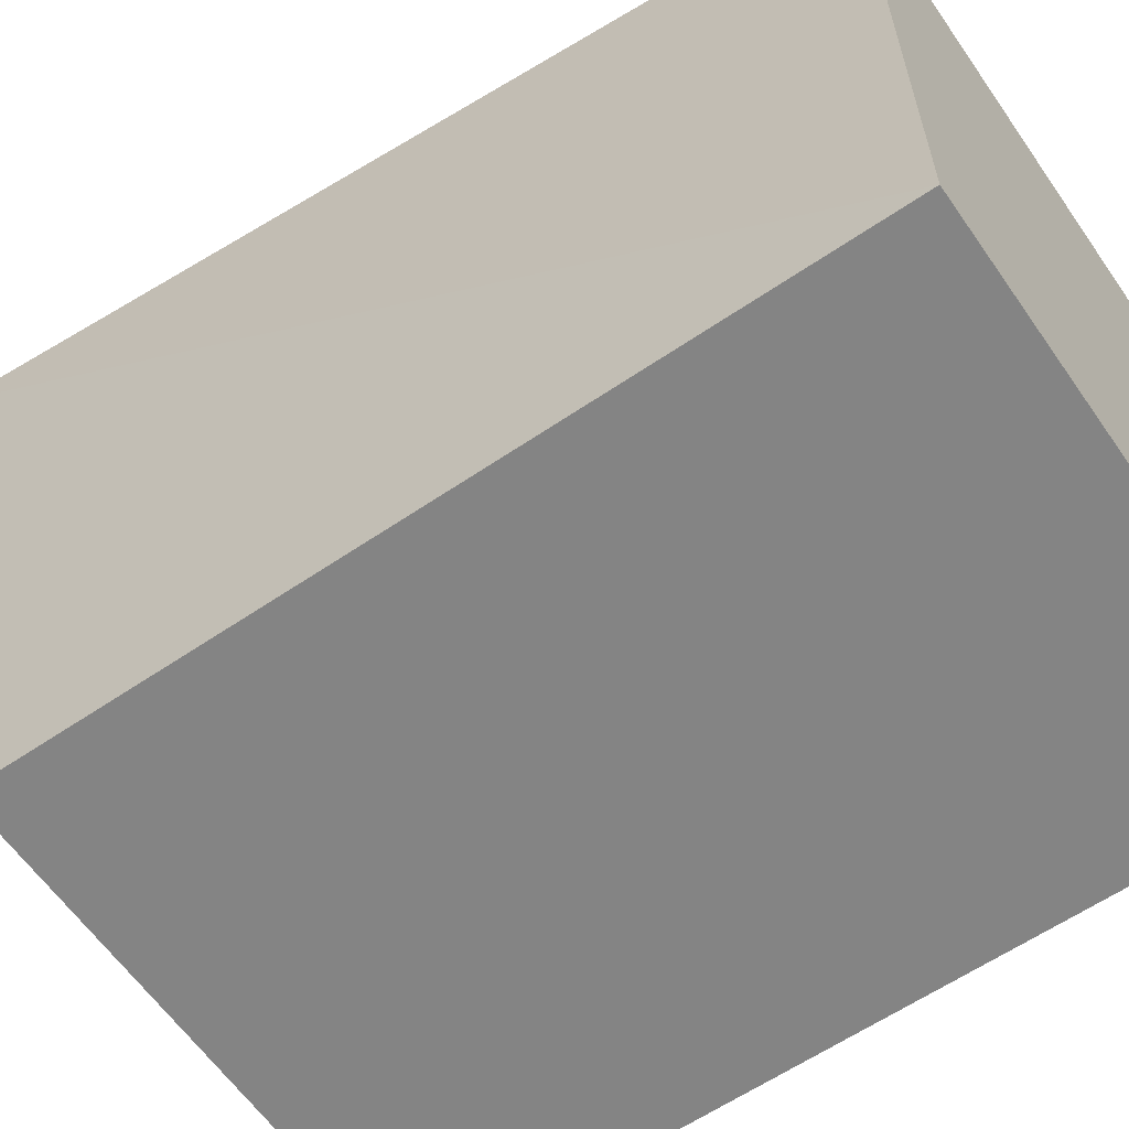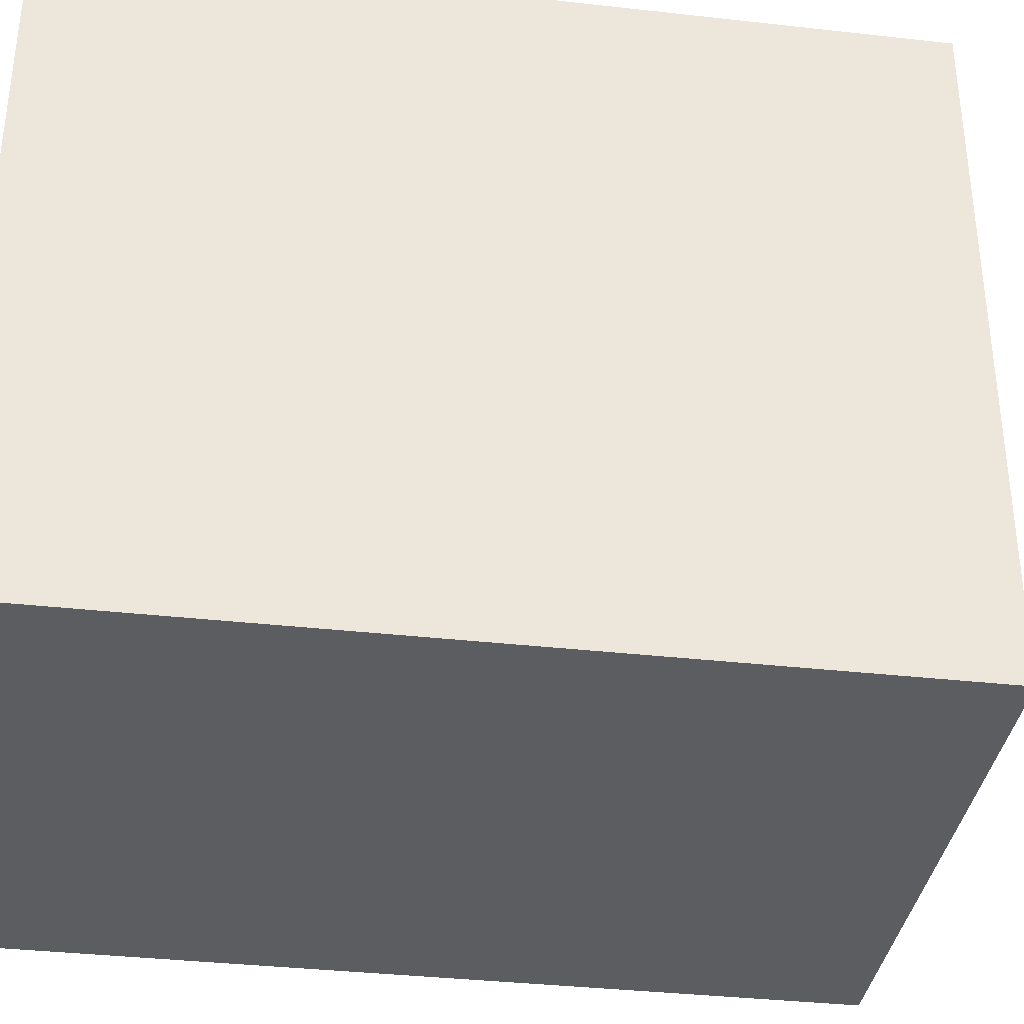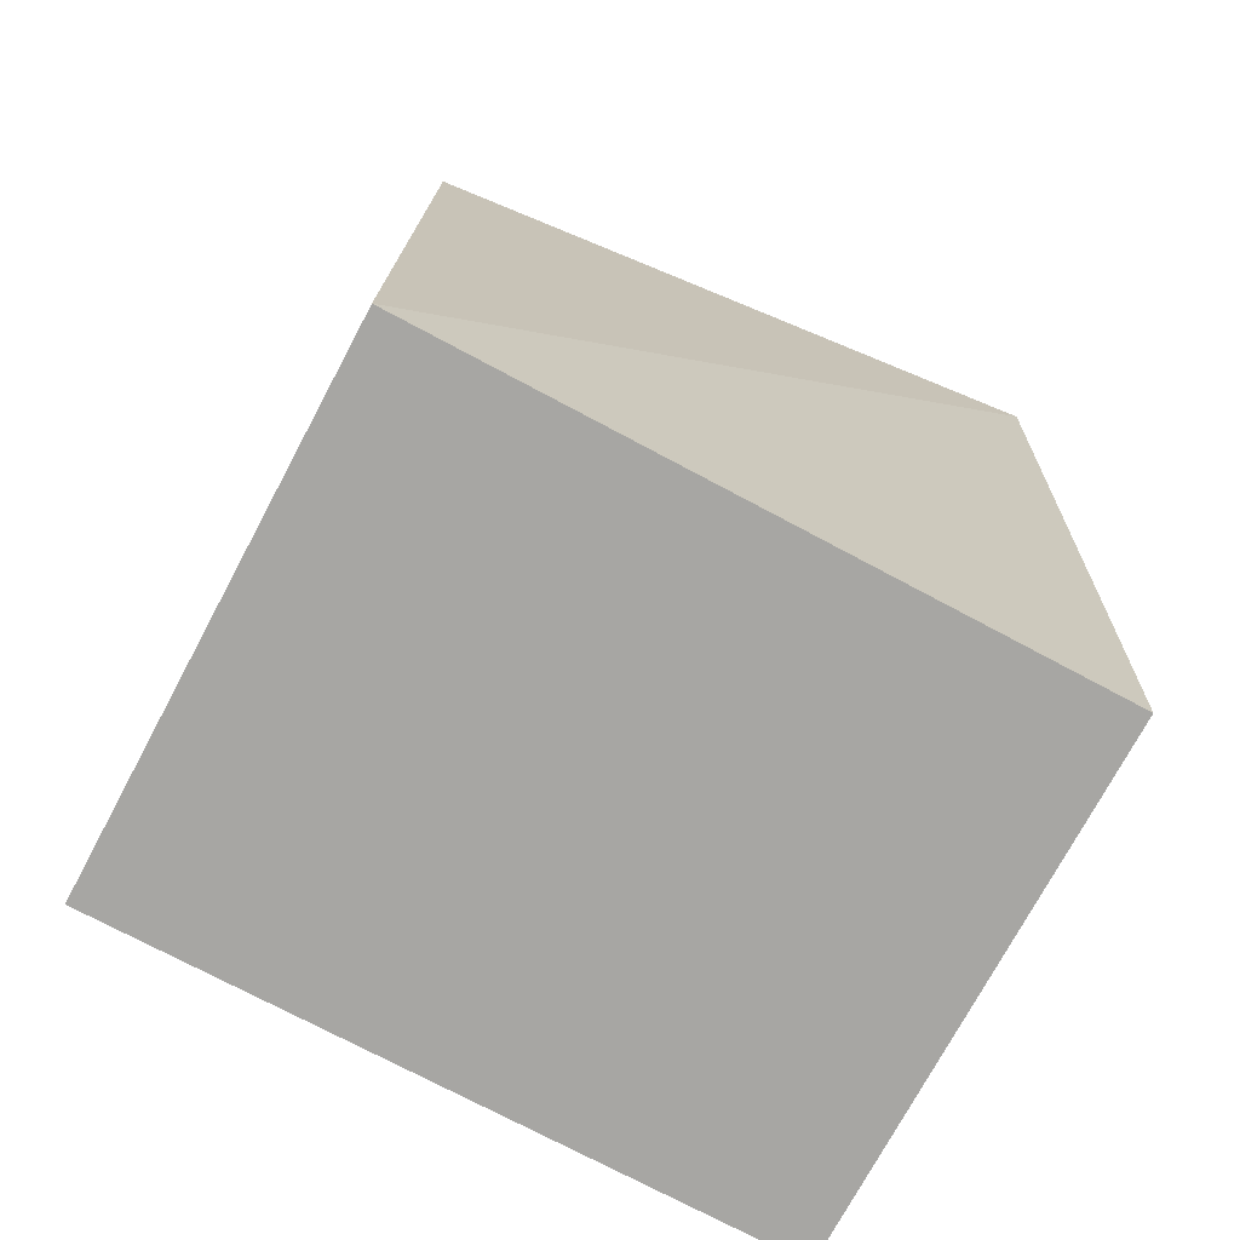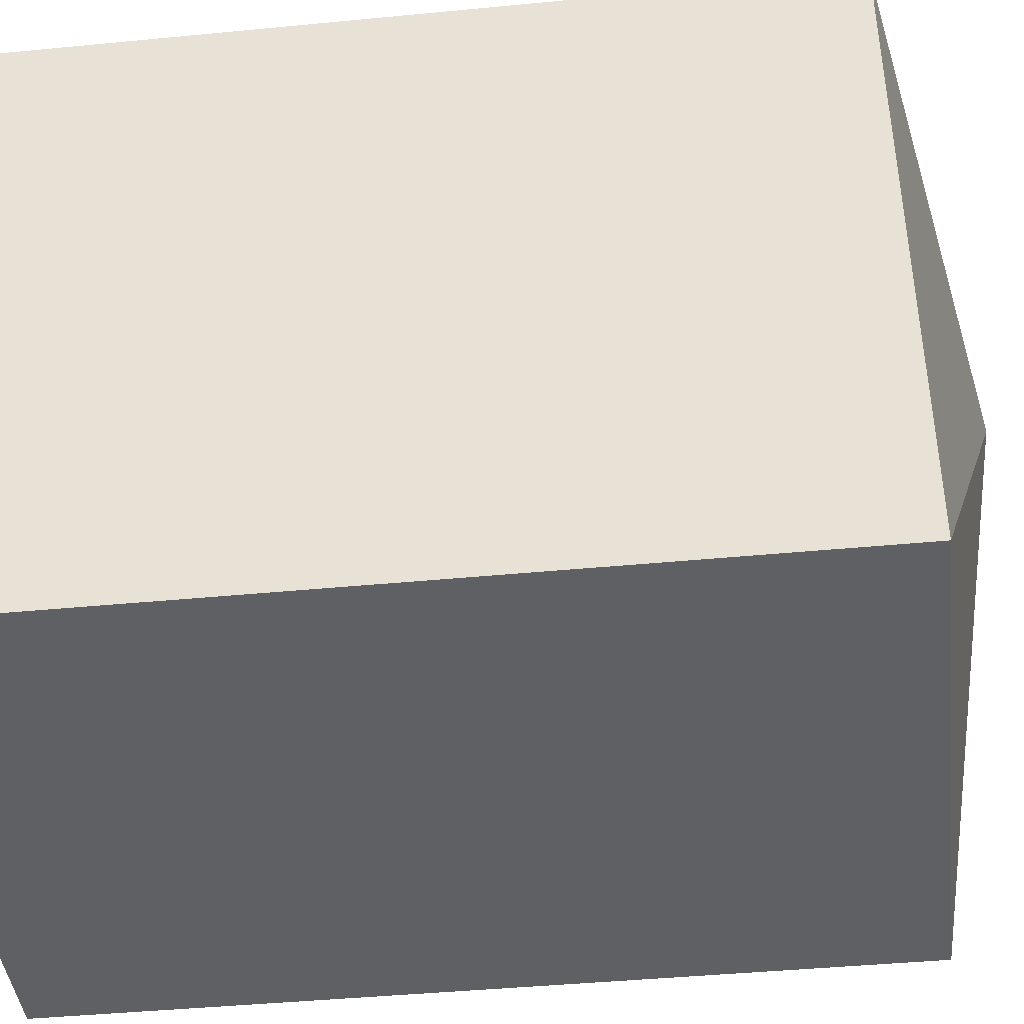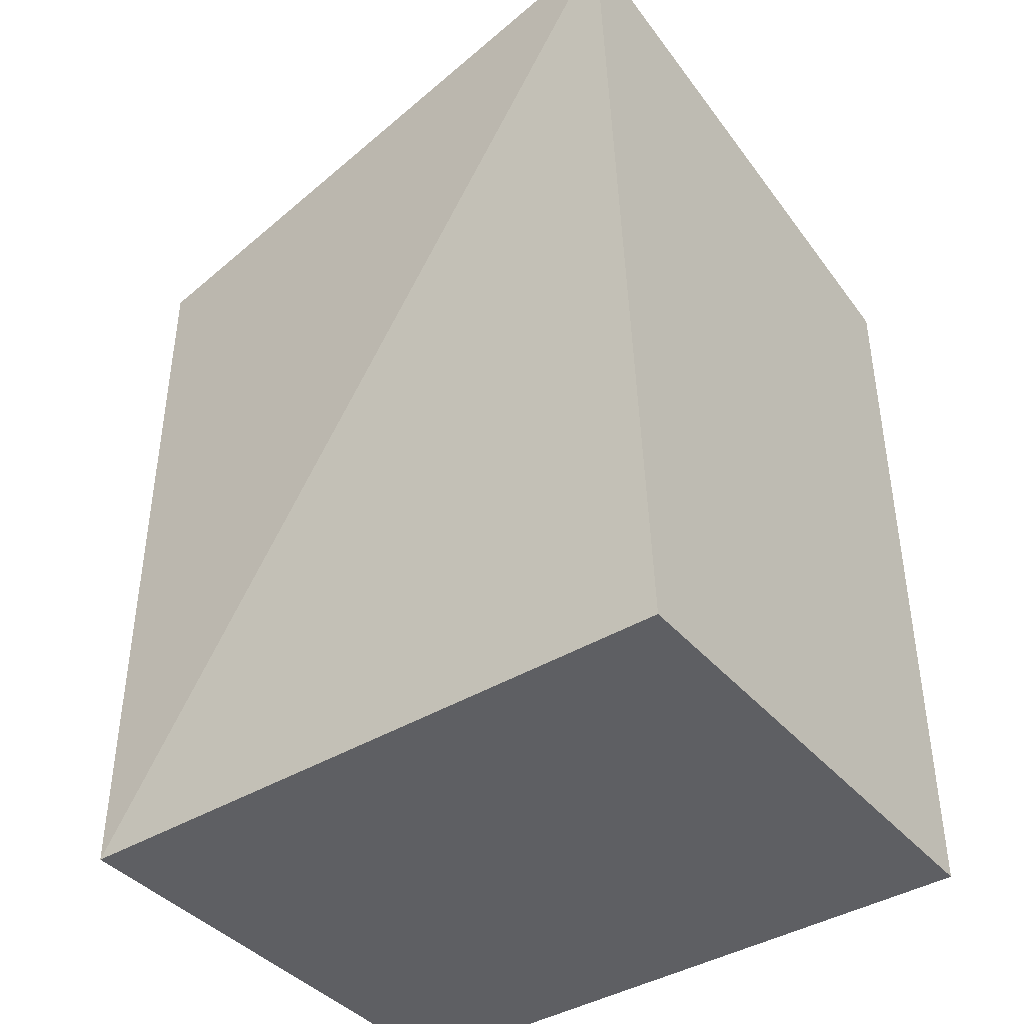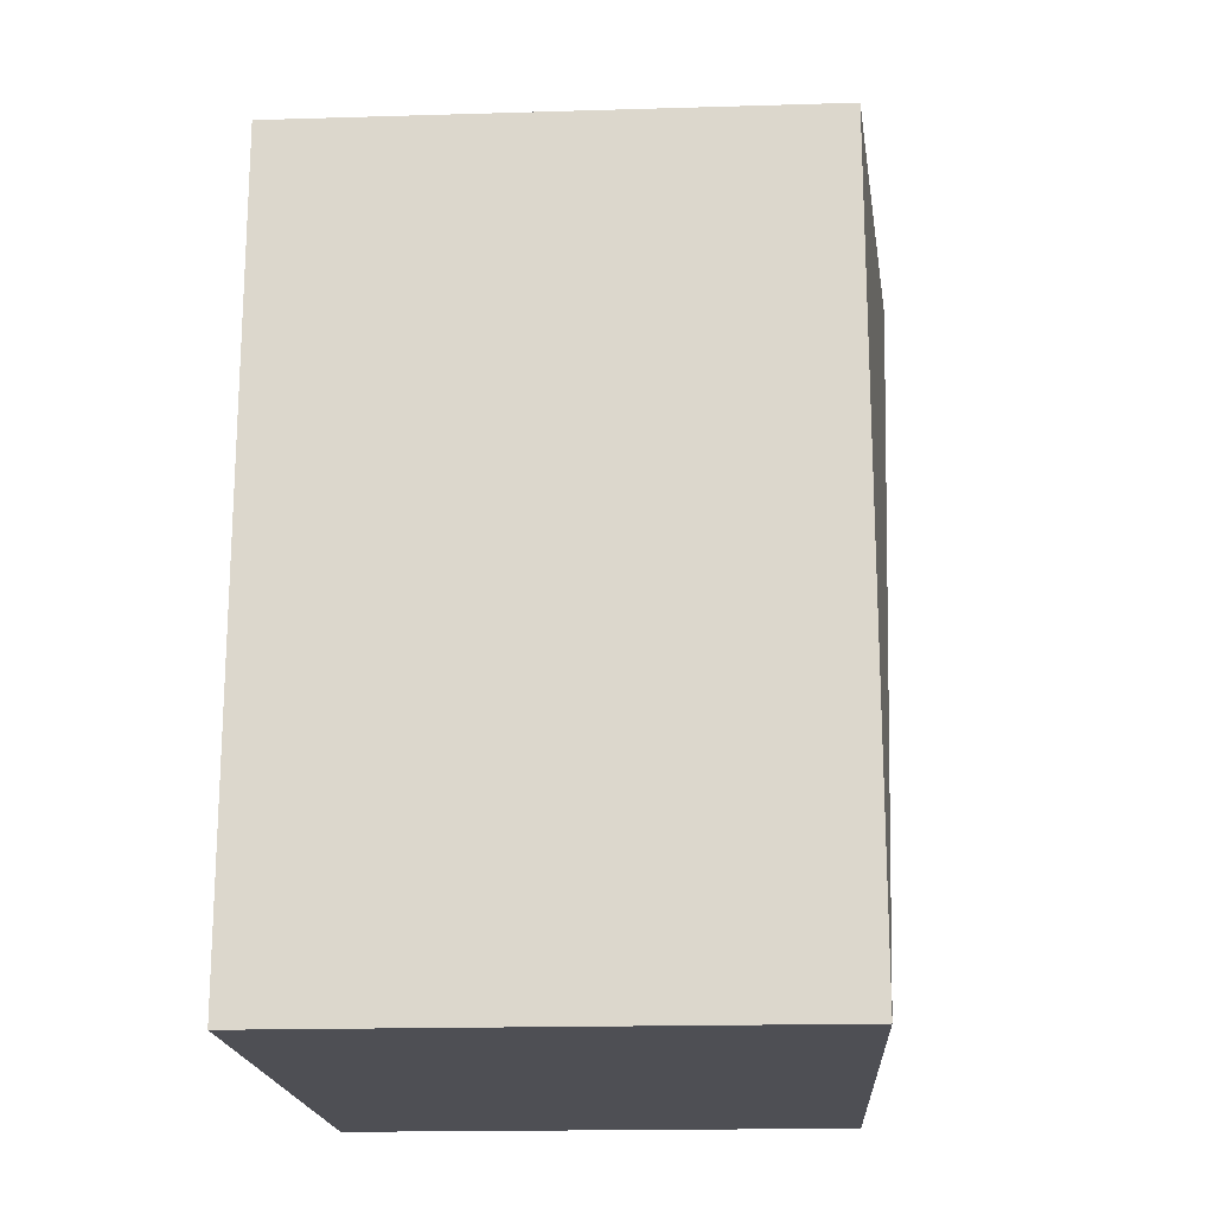
<metadata>
{"format":"obj","ext":"obj","renderer":"f3d","projection":"perspective","resolution":1024,"background":"white","views":[{"elev":-61.3,"azim":-55.3,"up":"+Z"},{"elev":-36.0,"azim":81.6,"up":"+Z"},{"elev":-74.2,"azim":-118.1,"up":"+Y"},{"elev":-42.7,"azim":96.6,"up":"+Z"},{"elev":-40.8,"azim":-53.5,"up":"+Y"},{"elev":-18.3,"azim":-176.7,"up":"+Y"}]}
</metadata>
<code>
v 0.01345 -0.01345 -0.2348
v 0.01345 -0.01345 -0.5
v 0.01345 0.3047 -0.5
v -0.2202 0.3469 -0.2348
v -0.1987 -0.01345 -0.2348
v -0.1987 0.3047 -0.5
v 0.01345 0.3047 -0.2348
v -0.1987 -0.01345 -0.5
f 1 2 3
f 5 2 1
f 5 1 4
f 6 3 2
f 6 4 3
f 7 1 3
f 7 3 4
f 7 4 1
f 8 5 4
f 8 4 6
f 8 6 2
f 8 2 5

</code>
